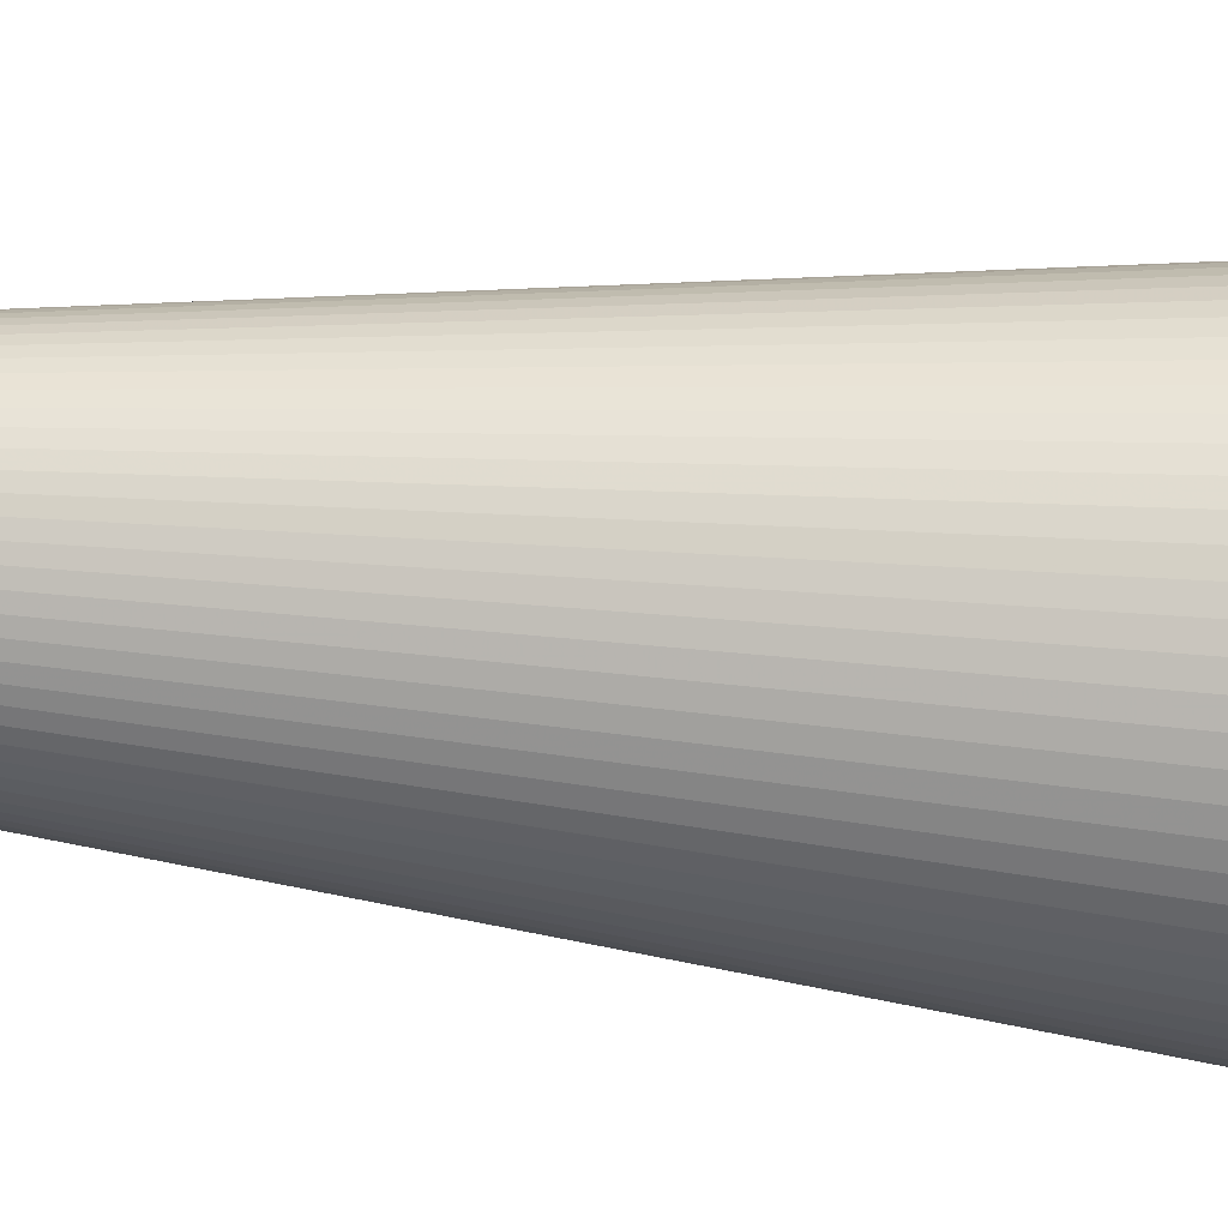
<metadata>
{"format":"obj","ext":"obj","renderer":"f3d","projection":"perspective","resolution":1024,"background":"white","views":[{"elev":74.5,"azim":-85.5,"up":"+Y"}]}
</metadata>
<code>
v 2.065e-17 -9.18e-19 0.9105
v 2.065e-17 -9.18e-19 -0.9105
v 0.4136 -9.18e-19 0.9105
v 0.412 0.03605 0.9105
v 0.4073 0.07182 0.9105
v 0.3995 0.1071 0.9105
v 0.3887 0.1415 0.9105
v 0.3749 0.1748 0.9105
v 0.3582 0.2068 0.9105
v 0.3388 0.2372 0.9105
v 0.3168 0.2659 0.9105
v 0.2925 0.2925 0.9105
v 0.2659 0.3168 0.9105
v 0.2372 0.3388 0.9105
v 0.2068 0.3582 0.9105
v 0.1748 0.3749 0.9105
v 0.1415 0.3887 0.9105
v 0.1071 0.3995 0.9105
v 0.07182 0.4073 0.9105
v 0.03605 0.412 0.9105
v 4.598e-17 0.4136 0.9105
v -0.03605 0.412 0.9105
v -0.07182 0.4073 0.9105
v -0.1071 0.3995 0.9105
v -0.1415 0.3887 0.9105
v -0.1748 0.3749 0.9105
v -0.2068 0.3582 0.9105
v -0.2372 0.3388 0.9105
v -0.2659 0.3168 0.9105
v -0.2925 0.2925 0.9105
v -0.3168 0.2659 0.9105
v -0.3388 0.2372 0.9105
v -0.3582 0.2068 0.9105
v -0.3749 0.1748 0.9105
v -0.3887 0.1415 0.9105
v -0.3995 0.1071 0.9105
v -0.4073 0.07182 0.9105
v -0.412 0.03605 0.9105
v -0.4136 4.974e-17 0.9105
v -0.412 -0.03605 0.9105
v -0.4073 -0.07182 0.9105
v -0.3995 -0.1071 0.9105
v -0.3887 -0.1415 0.9105
v -0.3749 -0.1748 0.9105
v -0.3582 -0.2068 0.9105
v -0.3388 -0.2372 0.9105
v -0.3168 -0.2659 0.9105
v -0.2925 -0.2925 0.9105
v -0.2659 -0.3168 0.9105
v -0.2372 -0.3388 0.9105
v -0.2068 -0.3582 0.9105
v -0.1748 -0.3749 0.9105
v -0.1415 -0.3887 0.9105
v -0.1071 -0.3995 0.9105
v -0.07182 -0.4073 0.9105
v -0.03605 -0.412 0.9105
v -5.533e-17 -0.4136 0.9105
v 0.03605 -0.412 0.9105
v 0.07182 -0.4073 0.9105
v 0.1071 -0.3995 0.9105
v 0.1415 -0.3887 0.9105
v 0.1748 -0.3749 0.9105
v 0.2068 -0.3582 0.9105
v 0.2372 -0.3388 0.9105
v 0.2659 -0.3168 0.9105
v 0.2925 -0.2925 0.9105
v 0.3168 -0.2659 0.9105
v 0.3388 -0.2372 0.9105
v 0.3582 -0.2068 0.9105
v 0.3749 -0.1748 0.9105
v 0.3887 -0.1415 0.9105
v 0.3995 -0.1071 0.9105
v 0.4073 -0.07182 0.9105
v 0.412 -0.03605 0.9105
v 0.3619 -9.18e-19 0.4552
v 0.3605 0.03154 0.4552
v 0.3564 0.06285 0.4552
v 0.3496 0.09367 0.4552
v 0.3401 0.1238 0.4552
v 0.328 0.153 0.4552
v 0.3134 0.181 0.4552
v 0.2965 0.2076 0.4552
v 0.2772 0.2326 0.4552
v 0.2559 0.2559 0.4552
v 0.2326 0.2772 0.4552
v 0.2076 0.2965 0.4552
v 0.181 0.3134 0.4552
v 0.153 0.328 0.4552
v 0.1238 0.3401 0.4552
v 0.09367 0.3496 0.4552
v 0.06285 0.3564 0.4552
v 0.03154 0.3605 0.4552
v 4.281e-17 0.3619 0.4552
v -0.03154 0.3605 0.4552
v -0.06285 0.3564 0.4552
v -0.09367 0.3496 0.4552
v -0.1238 0.3401 0.4552
v -0.153 0.328 0.4552
v -0.181 0.3134 0.4552
v -0.2076 0.2965 0.4552
v -0.2326 0.2772 0.4552
v -0.2559 0.2559 0.4552
v -0.2772 0.2326 0.4552
v -0.2965 0.2076 0.4552
v -0.3134 0.181 0.4552
v -0.328 0.153 0.4552
v -0.3401 0.1238 0.4552
v -0.3496 0.09367 0.4552
v -0.3564 0.06285 0.4552
v -0.3605 0.03154 0.4552
v -0.3619 4.34e-17 0.4552
v -0.3605 -0.03154 0.4552
v -0.3564 -0.06285 0.4552
v -0.3496 -0.09367 0.4552
v -0.3401 -0.1238 0.4552
v -0.328 -0.153 0.4552
v -0.3134 -0.181 0.4552
v -0.2965 -0.2076 0.4552
v -0.2772 -0.2326 0.4552
v -0.2559 -0.2559 0.4552
v -0.2326 -0.2772 0.4552
v -0.2076 -0.2965 0.4552
v -0.181 -0.3134 0.4552
v -0.153 -0.328 0.4552
v -0.1238 -0.3401 0.4552
v -0.09367 -0.3496 0.4552
v -0.06285 -0.3564 0.4552
v -0.03154 -0.3605 0.4552
v -4.583e-17 -0.3619 0.4552
v 0.03154 -0.3605 0.4552
v 0.06285 -0.3564 0.4552
v 0.09367 -0.3496 0.4552
v 0.1238 -0.3401 0.4552
v 0.153 -0.328 0.4552
v 0.181 -0.3134 0.4552
v 0.2076 -0.2965 0.4552
v 0.2326 -0.2772 0.4552
v 0.2559 -0.2559 0.4552
v 0.2772 -0.2326 0.4552
v 0.2965 -0.2076 0.4552
v 0.3134 -0.181 0.4552
v 0.328 -0.153 0.4552
v 0.3401 -0.1238 0.4552
v 0.3496 -0.09367 0.4552
v 0.3564 -0.06285 0.4552
v 0.3605 -0.03154 0.4552
v 0.3102 -9.18e-19 -1.679e-17
v 0.309 0.02704 -1.679e-17
v 0.3055 0.05387 -1.679e-17
v 0.2996 0.08029 -1.679e-17
v 0.2915 0.1061 -1.679e-17
v 0.2811 0.1311 -1.679e-17
v 0.2686 0.1551 -1.679e-17
v 0.2541 0.1779 -1.679e-17
v 0.2376 0.1994 -1.679e-17
v 0.2194 0.2194 -1.679e-17
v 0.1994 0.2376 -1.679e-17
v 0.1779 0.2541 -1.679e-17
v 0.1551 0.2686 -1.679e-17
v 0.1311 0.2811 -1.679e-17
v 0.1061 0.2915 -1.679e-17
v 0.08029 0.2996 -1.679e-17
v 0.05387 0.3055 -1.679e-17
v 0.02704 0.309 -1.679e-17
v 3.965e-17 0.3102 -1.679e-17
v -0.02704 0.309 -1.679e-17
v -0.05387 0.3055 -1.679e-17
v -0.08029 0.2996 -1.679e-17
v -0.1061 0.2915 -1.679e-17
v -0.1311 0.2811 -1.679e-17
v -0.1551 0.2686 -1.679e-17
v -0.1779 0.2541 -1.679e-17
v -0.1994 0.2376 -1.679e-17
v -0.2194 0.2194 -1.679e-17
v -0.2376 0.1994 -1.679e-17
v -0.2541 0.1779 -1.679e-17
v -0.2686 0.1551 -1.679e-17
v -0.2811 0.1311 -1.679e-17
v -0.2915 0.1061 -1.679e-17
v -0.2996 0.08029 -1.679e-17
v -0.3055 0.05387 -1.679e-17
v -0.309 0.02704 -1.679e-17
v -0.3102 3.707e-17 -1.679e-17
v -0.309 -0.02704 -1.679e-17
v -0.3055 -0.05387 -1.679e-17
v -0.2996 -0.08029 -1.679e-17
v -0.2915 -0.1061 -1.679e-17
v -0.2811 -0.1311 -1.679e-17
v -0.2686 -0.1551 -1.679e-17
v -0.2541 -0.1779 -1.679e-17
v -0.2376 -0.1994 -1.679e-17
v -0.2194 -0.2194 -1.679e-17
v -0.1994 -0.2376 -1.679e-17
v -0.1779 -0.2541 -1.679e-17
v -0.1551 -0.2686 -1.679e-17
v -0.1311 -0.2811 -1.679e-17
v -0.1061 -0.2915 -1.679e-17
v -0.08029 -0.2996 -1.679e-17
v -0.05387 -0.3055 -1.679e-17
v -0.02704 -0.309 -1.679e-17
v -3.633e-17 -0.3102 -1.679e-17
v 0.02704 -0.309 -1.679e-17
v 0.05387 -0.3055 -1.679e-17
v 0.08029 -0.2996 -1.679e-17
v 0.1061 -0.2915 -1.679e-17
v 0.1311 -0.2811 -1.679e-17
v 0.1551 -0.2686 -1.679e-17
v 0.1779 -0.2541 -1.679e-17
v 0.1994 -0.2376 -1.679e-17
v 0.2194 -0.2194 -1.679e-17
v 0.2376 -0.1994 -1.679e-17
v 0.2541 -0.1779 -1.679e-17
v 0.2686 -0.1551 -1.679e-17
v 0.2811 -0.1311 -1.679e-17
v 0.2915 -0.1061 -1.679e-17
v 0.2996 -0.08029 -1.679e-17
v 0.3055 -0.05387 -1.679e-17
v 0.309 -0.02704 -1.679e-17
v 0.2585 -9.18e-19 -0.4552
v 0.2575 0.02253 -0.4552
v 0.2546 0.04489 -0.4552
v 0.2497 0.06691 -0.4552
v 0.2429 0.08842 -0.4552
v 0.2343 0.1092 -0.4552
v 0.2239 0.1293 -0.4552
v 0.2118 0.1483 -0.4552
v 0.198 0.1662 -0.4552
v 0.1828 0.1828 -0.4552
v 0.1662 0.198 -0.4552
v 0.1483 0.2118 -0.4552
v 0.1293 0.2239 -0.4552
v 0.1092 0.2343 -0.4552
v 0.08842 0.2429 -0.4552
v 0.06691 0.2497 -0.4552
v 0.04489 0.2546 -0.4552
v 0.02253 0.2575 -0.4552
v 3.648e-17 0.2585 -0.4552
v -0.02253 0.2575 -0.4552
v -0.04489 0.2546 -0.4552
v -0.06691 0.2497 -0.4552
v -0.08842 0.2429 -0.4552
v -0.1092 0.2343 -0.4552
v -0.1293 0.2239 -0.4552
v -0.1483 0.2118 -0.4552
v -0.1662 0.198 -0.4552
v -0.1828 0.1828 -0.4552
v -0.198 0.1662 -0.4552
v -0.2118 0.1483 -0.4552
v -0.2239 0.1293 -0.4552
v -0.2343 0.1092 -0.4552
v -0.2429 0.08842 -0.4552
v -0.2497 0.06691 -0.4552
v -0.2546 0.04489 -0.4552
v -0.2575 0.02253 -0.4552
v -0.2585 3.074e-17 -0.4552
v -0.2575 -0.02253 -0.4552
v -0.2546 -0.04489 -0.4552
v -0.2497 -0.06691 -0.4552
v -0.2429 -0.08842 -0.4552
v -0.2343 -0.1092 -0.4552
v -0.2239 -0.1293 -0.4552
v -0.2118 -0.1483 -0.4552
v -0.198 -0.1662 -0.4552
v -0.1828 -0.1828 -0.4552
v -0.1662 -0.198 -0.4552
v -0.1483 -0.2118 -0.4552
v -0.1293 -0.2239 -0.4552
v -0.1092 -0.2343 -0.4552
v -0.08842 -0.2429 -0.4552
v -0.06691 -0.2497 -0.4552
v -0.04489 -0.2546 -0.4552
v -0.02253 -0.2575 -0.4552
v -2.683e-17 -0.2585 -0.4552
v 0.02253 -0.2575 -0.4552
v 0.04489 -0.2546 -0.4552
v 0.06691 -0.2497 -0.4552
v 0.08842 -0.2429 -0.4552
v 0.1092 -0.2343 -0.4552
v 0.1293 -0.2239 -0.4552
v 0.1483 -0.2118 -0.4552
v 0.1662 -0.198 -0.4552
v 0.1828 -0.1828 -0.4552
v 0.198 -0.1662 -0.4552
v 0.2118 -0.1483 -0.4552
v 0.2239 -0.1293 -0.4552
v 0.2343 -0.1092 -0.4552
v 0.2429 -0.08842 -0.4552
v 0.2497 -0.06691 -0.4552
v 0.2546 -0.04489 -0.4552
v 0.2575 -0.02253 -0.4552
v 0.2068 -9.18e-19 -0.9105
v 0.206 0.01802 -0.9105
v 0.2037 0.03591 -0.9105
v 0.1998 0.05353 -0.9105
v 0.1943 0.07073 -0.9105
v 0.1874 0.0874 -0.9105
v 0.1791 0.1034 -0.9105
v 0.1694 0.1186 -0.9105
v 0.1584 0.1329 -0.9105
v 0.1462 0.1462 -0.9105
v 0.1329 0.1584 -0.9105
v 0.1186 0.1694 -0.9105
v 0.1034 0.1791 -0.9105
v 0.0874 0.1874 -0.9105
v 0.07073 0.1943 -0.9105
v 0.05353 0.1998 -0.9105
v 0.03591 0.2037 -0.9105
v 0.01802 0.206 -0.9105
v 3.332e-17 0.2068 -0.9105
v -0.01802 0.206 -0.9105
v -0.03591 0.2037 -0.9105
v -0.05353 0.1998 -0.9105
v -0.07073 0.1943 -0.9105
v -0.0874 0.1874 -0.9105
v -0.1034 0.1791 -0.9105
v -0.1186 0.1694 -0.9105
v -0.1329 0.1584 -0.9105
v -0.1462 0.1462 -0.9105
v -0.1584 0.1329 -0.9105
v -0.1694 0.1186 -0.9105
v -0.1791 0.1034 -0.9105
v -0.1874 0.0874 -0.9105
v -0.1943 0.07073 -0.9105
v -0.1998 0.05353 -0.9105
v -0.2037 0.03591 -0.9105
v -0.206 0.01802 -0.9105
v -0.2068 2.441e-17 -0.9105
v -0.206 -0.01802 -0.9105
v -0.2037 -0.03591 -0.9105
v -0.1998 -0.05353 -0.9105
v -0.1943 -0.07073 -0.9105
v -0.1874 -0.0874 -0.9105
v -0.1791 -0.1034 -0.9105
v -0.1694 -0.1186 -0.9105
v -0.1584 -0.1329 -0.9105
v -0.1462 -0.1462 -0.9105
v -0.1329 -0.1584 -0.9105
v -0.1186 -0.1694 -0.9105
v -0.1034 -0.1791 -0.9105
v -0.0874 -0.1874 -0.9105
v -0.07073 -0.1943 -0.9105
v -0.05353 -0.1998 -0.9105
v -0.03591 -0.2037 -0.9105
v -0.01802 -0.206 -0.9105
v -1.734e-17 -0.2068 -0.9105
v 0.01802 -0.206 -0.9105
v 0.03591 -0.2037 -0.9105
v 0.05353 -0.1998 -0.9105
v 0.07073 -0.1943 -0.9105
v 0.0874 -0.1874 -0.9105
v 0.1034 -0.1791 -0.9105
v 0.1186 -0.1694 -0.9105
v 0.1329 -0.1584 -0.9105
v 0.1462 -0.1462 -0.9105
v 0.1584 -0.1329 -0.9105
v 0.1694 -0.1186 -0.9105
v 0.1791 -0.1034 -0.9105
v 0.1874 -0.0874 -0.9105
v 0.1943 -0.07073 -0.9105
v 0.1998 -0.05353 -0.9105
v 0.2037 -0.03591 -0.9105
v 0.206 -0.01802 -0.9105
f 1 3 4
f 2 292 291
f 1 4 5
f 2 293 292
f 1 5 6
f 2 294 293
f 1 6 7
f 2 295 294
f 1 7 8
f 2 296 295
f 1 8 9
f 2 297 296
f 1 9 10
f 2 298 297
f 1 10 11
f 2 299 298
f 1 11 12
f 2 300 299
f 1 12 13
f 2 301 300
f 1 13 14
f 2 302 301
f 1 14 15
f 2 303 302
f 1 15 16
f 2 304 303
f 1 16 17
f 2 305 304
f 1 17 18
f 2 306 305
f 1 18 19
f 2 307 306
f 1 19 20
f 2 308 307
f 1 20 21
f 2 309 308
f 1 21 22
f 2 310 309
f 1 22 23
f 2 311 310
f 1 23 24
f 2 312 311
f 1 24 25
f 2 313 312
f 1 25 26
f 2 314 313
f 1 26 27
f 2 315 314
f 1 27 28
f 2 316 315
f 1 28 29
f 2 317 316
f 1 29 30
f 2 318 317
f 1 30 31
f 2 319 318
f 1 31 32
f 2 320 319
f 1 32 33
f 2 321 320
f 1 33 34
f 2 322 321
f 1 34 35
f 2 323 322
f 1 35 36
f 2 324 323
f 1 36 37
f 2 325 324
f 1 37 38
f 2 326 325
f 1 38 39
f 2 327 326
f 1 39 40
f 2 328 327
f 1 40 41
f 2 329 328
f 1 41 42
f 2 330 329
f 1 42 43
f 2 331 330
f 1 43 44
f 2 332 331
f 1 44 45
f 2 333 332
f 1 45 46
f 2 334 333
f 1 46 47
f 2 335 334
f 1 47 48
f 2 336 335
f 1 48 49
f 2 337 336
f 1 49 50
f 2 338 337
f 1 50 51
f 2 339 338
f 1 51 52
f 2 340 339
f 1 52 53
f 2 341 340
f 1 53 54
f 2 342 341
f 1 54 55
f 2 343 342
f 1 55 56
f 2 344 343
f 1 56 57
f 2 345 344
f 1 57 58
f 2 346 345
f 1 58 59
f 2 347 346
f 1 59 60
f 2 348 347
f 1 60 61
f 2 349 348
f 1 61 62
f 2 350 349
f 1 62 63
f 2 351 350
f 1 63 64
f 2 352 351
f 1 64 65
f 2 353 352
f 1 65 66
f 2 354 353
f 1 66 67
f 2 355 354
f 1 67 68
f 2 356 355
f 1 68 69
f 2 357 356
f 1 69 70
f 2 358 357
f 1 70 71
f 2 359 358
f 1 71 72
f 2 360 359
f 1 72 73
f 2 361 360
f 1 73 74
f 2 362 361
f 1 74 3
f 2 291 362
f 75 4 3
f 75 76 4
f 76 5 4
f 76 77 5
f 77 6 5
f 77 78 6
f 78 7 6
f 78 79 7
f 79 8 7
f 79 80 8
f 80 9 8
f 80 81 9
f 81 10 9
f 81 82 10
f 82 11 10
f 82 83 11
f 83 12 11
f 83 84 12
f 84 13 12
f 84 85 13
f 85 14 13
f 85 86 14
f 86 15 14
f 86 87 15
f 87 16 15
f 87 88 16
f 88 17 16
f 88 89 17
f 89 18 17
f 89 90 18
f 90 19 18
f 90 91 19
f 91 20 19
f 91 92 20
f 92 21 20
f 92 93 21
f 93 22 21
f 93 94 22
f 94 23 22
f 94 95 23
f 95 24 23
f 95 96 24
f 96 25 24
f 96 97 25
f 97 26 25
f 97 98 26
f 98 27 26
f 98 99 27
f 99 28 27
f 99 100 28
f 100 29 28
f 100 101 29
f 101 30 29
f 101 102 30
f 102 31 30
f 102 103 31
f 103 32 31
f 103 104 32
f 104 33 32
f 104 105 33
f 105 34 33
f 105 106 34
f 106 35 34
f 106 107 35
f 107 36 35
f 107 108 36
f 108 37 36
f 108 109 37
f 109 38 37
f 109 110 38
f 110 39 38
f 110 111 39
f 111 40 39
f 111 112 40
f 112 41 40
f 112 113 41
f 113 42 41
f 113 114 42
f 114 43 42
f 114 115 43
f 115 44 43
f 115 116 44
f 116 45 44
f 116 117 45
f 117 46 45
f 117 118 46
f 118 47 46
f 118 119 47
f 119 48 47
f 119 120 48
f 120 49 48
f 120 121 49
f 121 50 49
f 121 122 50
f 122 51 50
f 122 123 51
f 123 52 51
f 123 124 52
f 124 53 52
f 124 125 53
f 125 54 53
f 125 126 54
f 126 55 54
f 126 127 55
f 127 56 55
f 127 128 56
f 128 57 56
f 128 129 57
f 129 58 57
f 129 130 58
f 130 59 58
f 130 131 59
f 131 60 59
f 131 132 60
f 132 61 60
f 132 133 61
f 133 62 61
f 133 134 62
f 134 63 62
f 134 135 63
f 135 64 63
f 135 136 64
f 136 65 64
f 136 137 65
f 137 66 65
f 137 138 66
f 138 67 66
f 138 139 67
f 139 68 67
f 139 140 68
f 140 69 68
f 140 141 69
f 141 70 69
f 141 142 70
f 142 71 70
f 142 143 71
f 143 72 71
f 143 144 72
f 144 73 72
f 144 145 73
f 145 74 73
f 145 146 74
f 146 3 74
f 146 75 3
f 147 76 75
f 147 148 76
f 148 77 76
f 148 149 77
f 149 78 77
f 149 150 78
f 150 79 78
f 150 151 79
f 151 80 79
f 151 152 80
f 152 81 80
f 152 153 81
f 153 82 81
f 153 154 82
f 154 83 82
f 154 155 83
f 155 84 83
f 155 156 84
f 156 85 84
f 156 157 85
f 157 86 85
f 157 158 86
f 158 87 86
f 158 159 87
f 159 88 87
f 159 160 88
f 160 89 88
f 160 161 89
f 161 90 89
f 161 162 90
f 162 91 90
f 162 163 91
f 163 92 91
f 163 164 92
f 164 93 92
f 164 165 93
f 165 94 93
f 165 166 94
f 166 95 94
f 166 167 95
f 167 96 95
f 167 168 96
f 168 97 96
f 168 169 97
f 169 98 97
f 169 170 98
f 170 99 98
f 170 171 99
f 171 100 99
f 171 172 100
f 172 101 100
f 172 173 101
f 173 102 101
f 173 174 102
f 174 103 102
f 174 175 103
f 175 104 103
f 175 176 104
f 176 105 104
f 176 177 105
f 177 106 105
f 177 178 106
f 178 107 106
f 178 179 107
f 179 108 107
f 179 180 108
f 180 109 108
f 180 181 109
f 181 110 109
f 181 182 110
f 182 111 110
f 182 183 111
f 183 112 111
f 183 184 112
f 184 113 112
f 184 185 113
f 185 114 113
f 185 186 114
f 186 115 114
f 186 187 115
f 187 116 115
f 187 188 116
f 188 117 116
f 188 189 117
f 189 118 117
f 189 190 118
f 190 119 118
f 190 191 119
f 191 120 119
f 191 192 120
f 192 121 120
f 192 193 121
f 193 122 121
f 193 194 122
f 194 123 122
f 194 195 123
f 195 124 123
f 195 196 124
f 196 125 124
f 196 197 125
f 197 126 125
f 197 198 126
f 198 127 126
f 198 199 127
f 199 128 127
f 199 200 128
f 200 129 128
f 200 201 129
f 201 130 129
f 201 202 130
f 202 131 130
f 202 203 131
f 203 132 131
f 203 204 132
f 204 133 132
f 204 205 133
f 205 134 133
f 205 206 134
f 206 135 134
f 206 207 135
f 207 136 135
f 207 208 136
f 208 137 136
f 208 209 137
f 209 138 137
f 209 210 138
f 210 139 138
f 210 211 139
f 211 140 139
f 211 212 140
f 212 141 140
f 212 213 141
f 213 142 141
f 213 214 142
f 214 143 142
f 214 215 143
f 215 144 143
f 215 216 144
f 216 145 144
f 216 217 145
f 217 146 145
f 217 218 146
f 218 75 146
f 218 147 75
f 219 148 147
f 219 220 148
f 220 149 148
f 220 221 149
f 221 150 149
f 221 222 150
f 222 151 150
f 222 223 151
f 223 152 151
f 223 224 152
f 224 153 152
f 224 225 153
f 225 154 153
f 225 226 154
f 226 155 154
f 226 227 155
f 227 156 155
f 227 228 156
f 228 157 156
f 228 229 157
f 229 158 157
f 229 230 158
f 230 159 158
f 230 231 159
f 231 160 159
f 231 232 160
f 232 161 160
f 232 233 161
f 233 162 161
f 233 234 162
f 234 163 162
f 234 235 163
f 235 164 163
f 235 236 164
f 236 165 164
f 236 237 165
f 237 166 165
f 237 238 166
f 238 167 166
f 238 239 167
f 239 168 167
f 239 240 168
f 240 169 168
f 240 241 169
f 241 170 169
f 241 242 170
f 242 171 170
f 242 243 171
f 243 172 171
f 243 244 172
f 244 173 172
f 244 245 173
f 245 174 173
f 245 246 174
f 246 175 174
f 246 247 175
f 247 176 175
f 247 248 176
f 248 177 176
f 248 249 177
f 249 178 177
f 249 250 178
f 250 179 178
f 250 251 179
f 251 180 179
f 251 252 180
f 252 181 180
f 252 253 181
f 253 182 181
f 253 254 182
f 254 183 182
f 254 255 183
f 255 184 183
f 255 256 184
f 256 185 184
f 256 257 185
f 257 186 185
f 257 258 186
f 258 187 186
f 258 259 187
f 259 188 187
f 259 260 188
f 260 189 188
f 260 261 189
f 261 190 189
f 261 262 190
f 262 191 190
f 262 263 191
f 263 192 191
f 263 264 192
f 264 193 192
f 264 265 193
f 265 194 193
f 265 266 194
f 266 195 194
f 266 267 195
f 267 196 195
f 267 268 196
f 268 197 196
f 268 269 197
f 269 198 197
f 269 270 198
f 270 199 198
f 270 271 199
f 271 200 199
f 271 272 200
f 272 201 200
f 272 273 201
f 273 202 201
f 273 274 202
f 274 203 202
f 274 275 203
f 275 204 203
f 275 276 204
f 276 205 204
f 276 277 205
f 277 206 205
f 277 278 206
f 278 207 206
f 278 279 207
f 279 208 207
f 279 280 208
f 280 209 208
f 280 281 209
f 281 210 209
f 281 282 210
f 282 211 210
f 282 283 211
f 283 212 211
f 283 284 212
f 284 213 212
f 284 285 213
f 285 214 213
f 285 286 214
f 286 215 214
f 286 287 215
f 287 216 215
f 287 288 216
f 288 217 216
f 288 289 217
f 289 218 217
f 289 290 218
f 290 147 218
f 290 219 147
f 291 220 219
f 291 292 220
f 292 221 220
f 292 293 221
f 293 222 221
f 293 294 222
f 294 223 222
f 294 295 223
f 295 224 223
f 295 296 224
f 296 225 224
f 296 297 225
f 297 226 225
f 297 298 226
f 298 227 226
f 298 299 227
f 299 228 227
f 299 300 228
f 300 229 228
f 300 301 229
f 301 230 229
f 301 302 230
f 302 231 230
f 302 303 231
f 303 232 231
f 303 304 232
f 304 233 232
f 304 305 233
f 305 234 233
f 305 306 234
f 306 235 234
f 306 307 235
f 307 236 235
f 307 308 236
f 308 237 236
f 308 309 237
f 309 238 237
f 309 310 238
f 310 239 238
f 310 311 239
f 311 240 239
f 311 312 240
f 312 241 240
f 312 313 241
f 313 242 241
f 313 314 242
f 314 243 242
f 314 315 243
f 315 244 243
f 315 316 244
f 316 245 244
f 316 317 245
f 317 246 245
f 317 318 246
f 318 247 246
f 318 319 247
f 319 248 247
f 319 320 248
f 320 249 248
f 320 321 249
f 321 250 249
f 321 322 250
f 322 251 250
f 322 323 251
f 323 252 251
f 323 324 252
f 324 253 252
f 324 325 253
f 325 254 253
f 325 326 254
f 326 255 254
f 326 327 255
f 327 256 255
f 327 328 256
f 328 257 256
f 328 329 257
f 329 258 257
f 329 330 258
f 330 259 258
f 330 331 259
f 331 260 259
f 331 332 260
f 332 261 260
f 332 333 261
f 333 262 261
f 333 334 262
f 334 263 262
f 334 335 263
f 335 264 263
f 335 336 264
f 336 265 264
f 336 337 265
f 337 266 265
f 337 338 266
f 338 267 266
f 338 339 267
f 339 268 267
f 339 340 268
f 340 269 268
f 340 341 269
f 341 270 269
f 341 342 270
f 342 271 270
f 342 343 271
f 343 272 271
f 343 344 272
f 344 273 272
f 344 345 273
f 345 274 273
f 345 346 274
f 346 275 274
f 346 347 275
f 347 276 275
f 347 348 276
f 348 277 276
f 348 349 277
f 349 278 277
f 349 350 278
f 350 279 278
f 350 351 279
f 351 280 279
f 351 352 280
f 352 281 280
f 352 353 281
f 353 282 281
f 353 354 282
f 354 283 282
f 354 355 283
f 355 284 283
f 355 356 284
f 356 285 284
f 356 357 285
f 357 286 285
f 357 358 286
f 358 287 286
f 358 359 287
f 359 288 287
f 359 360 288
f 360 289 288
f 360 361 289
f 361 290 289
f 361 362 290
f 362 219 290
f 362 291 219

</code>
